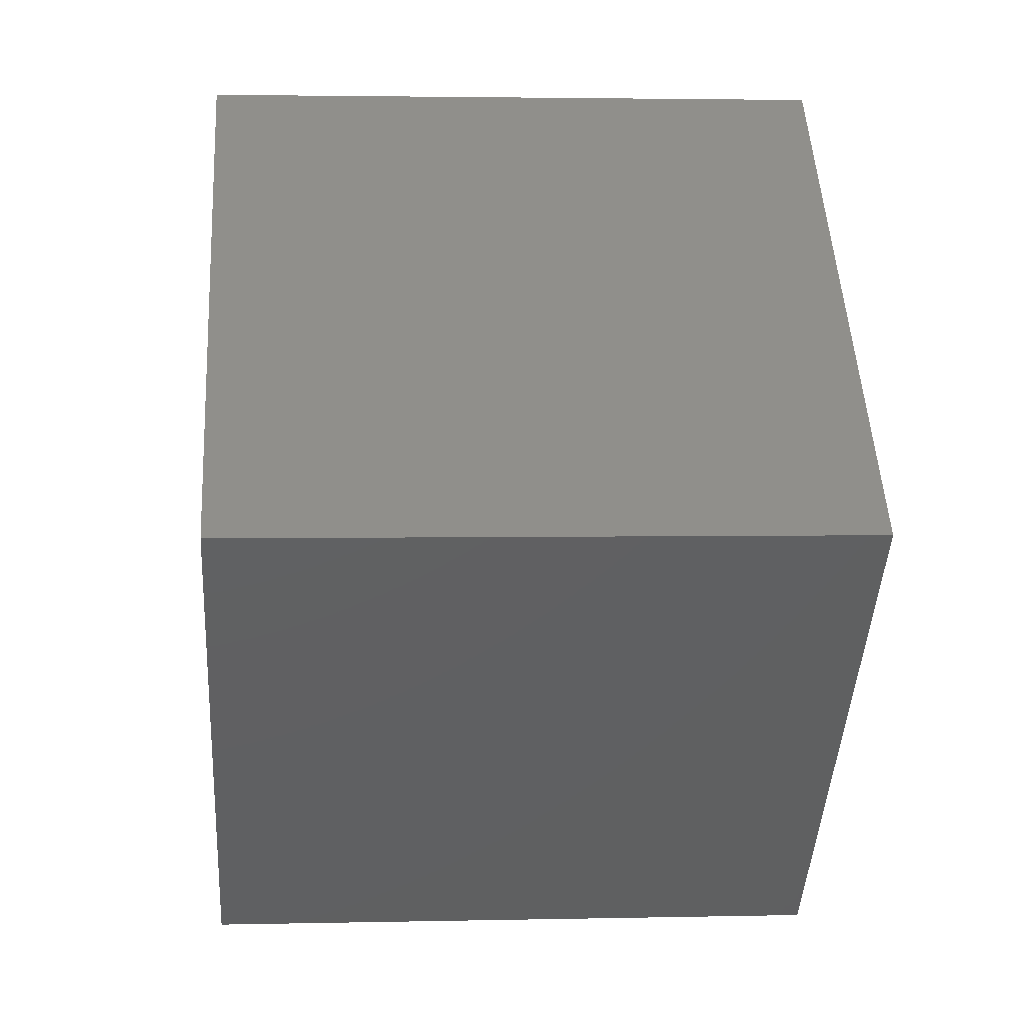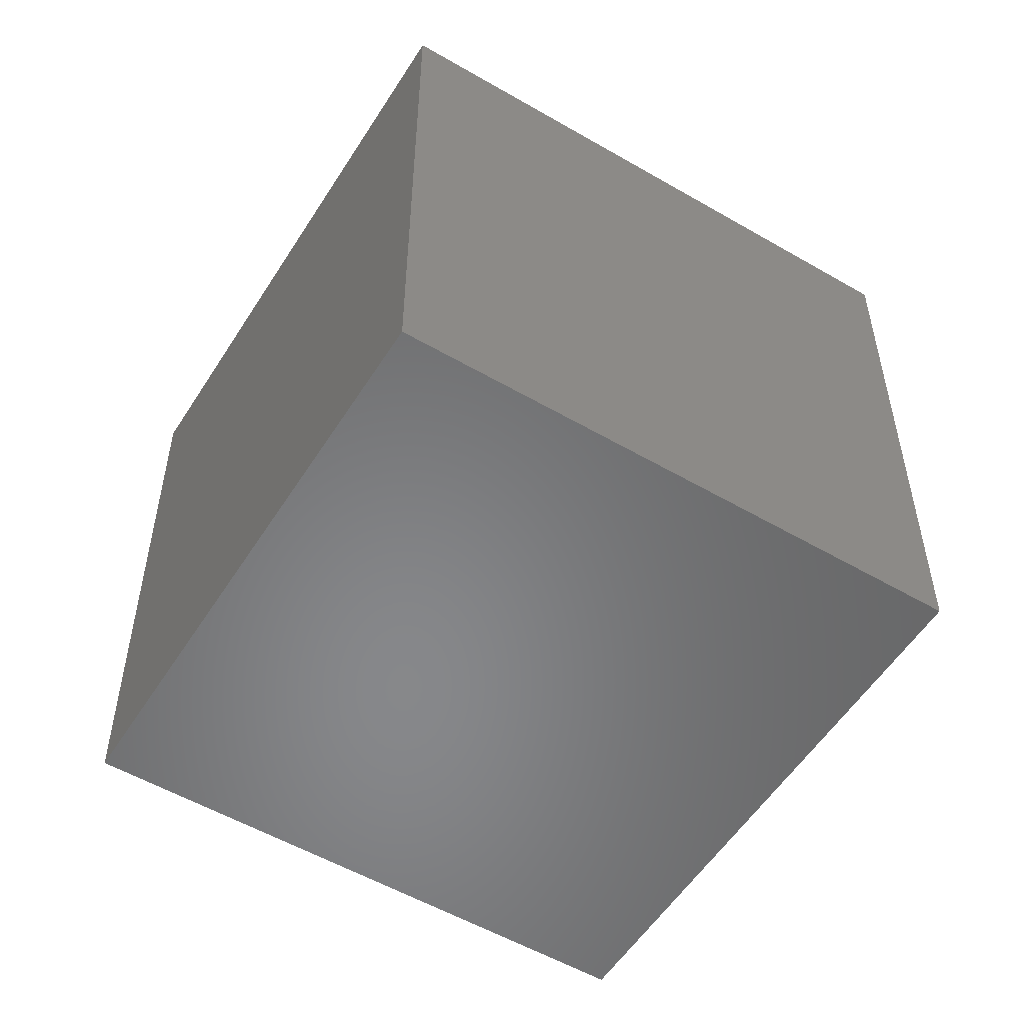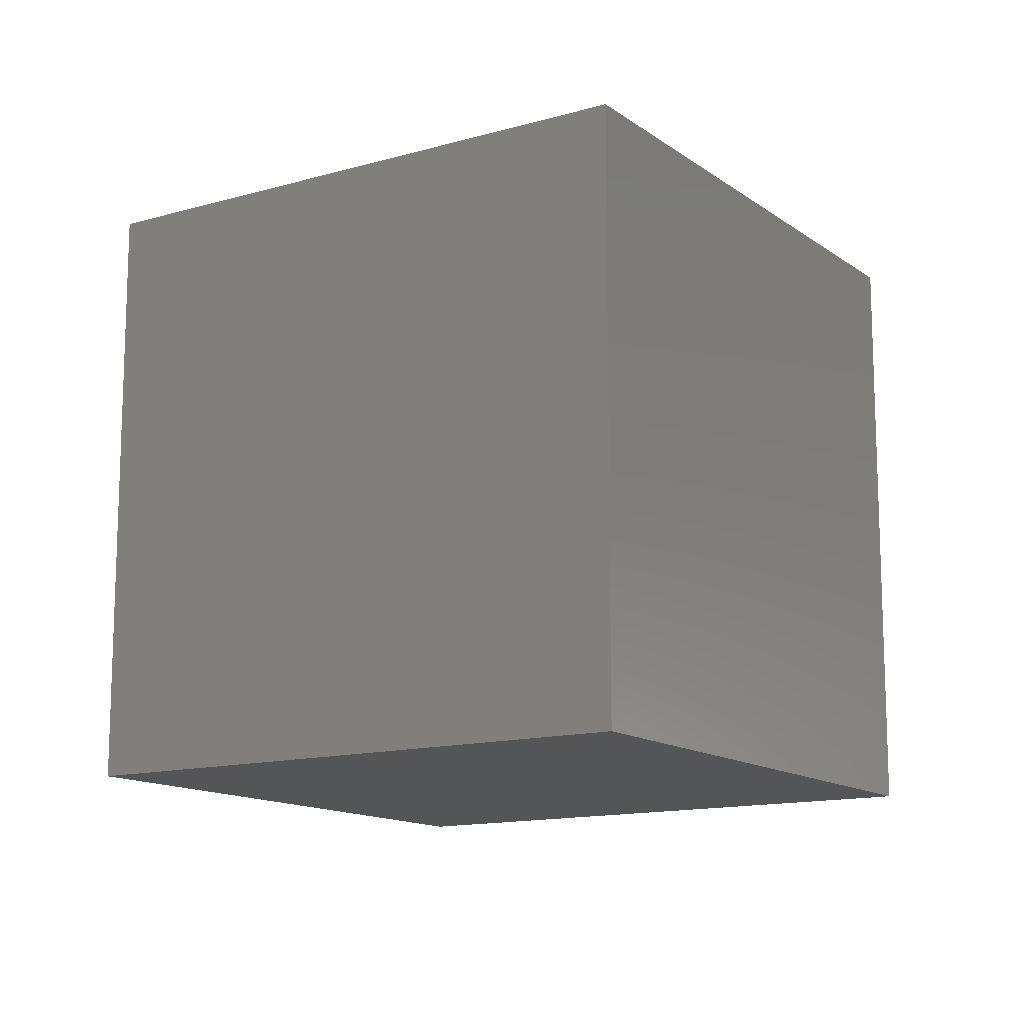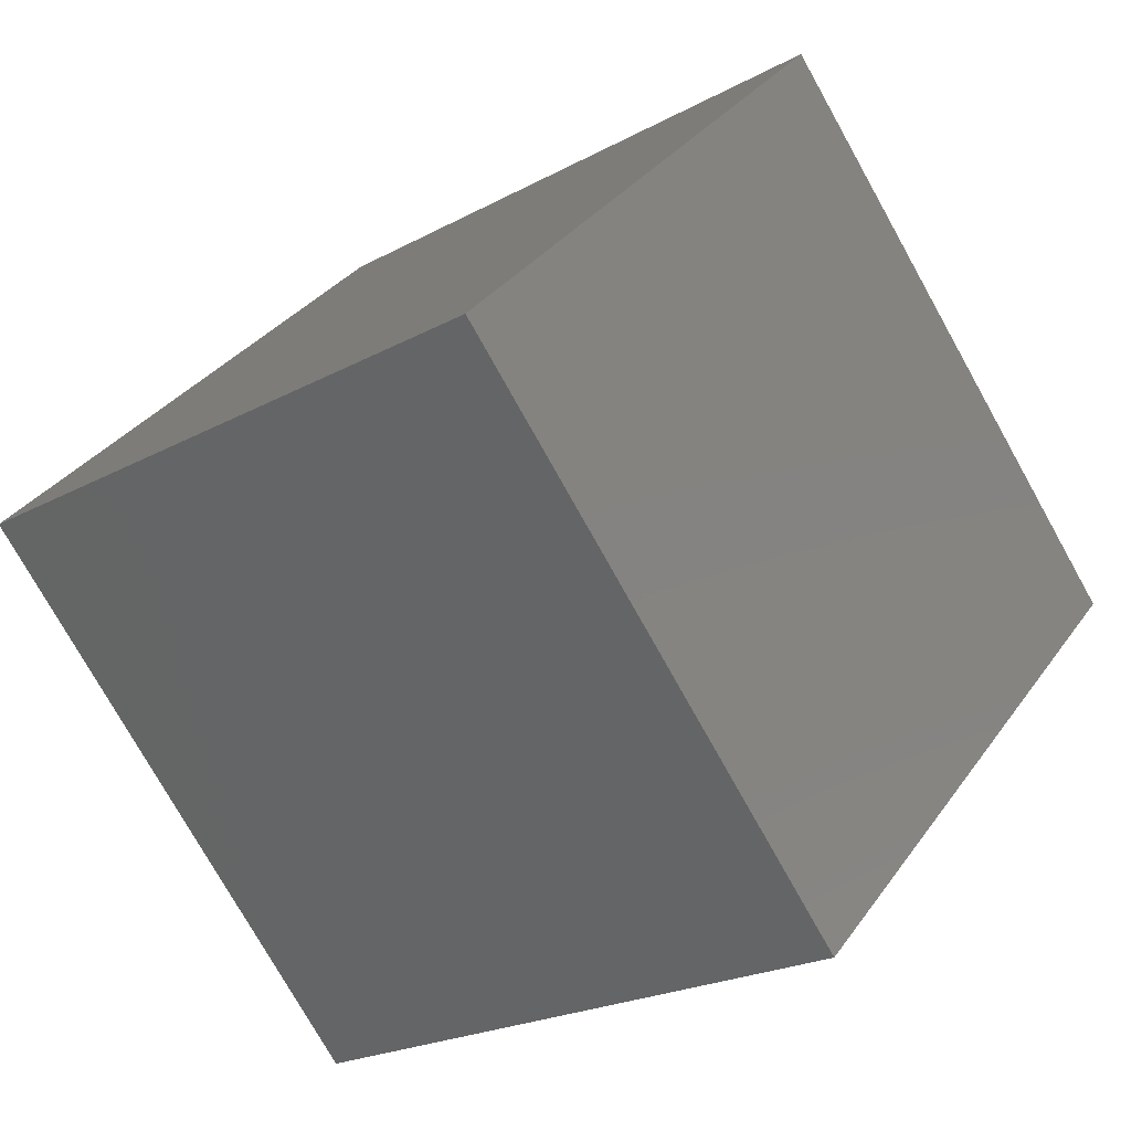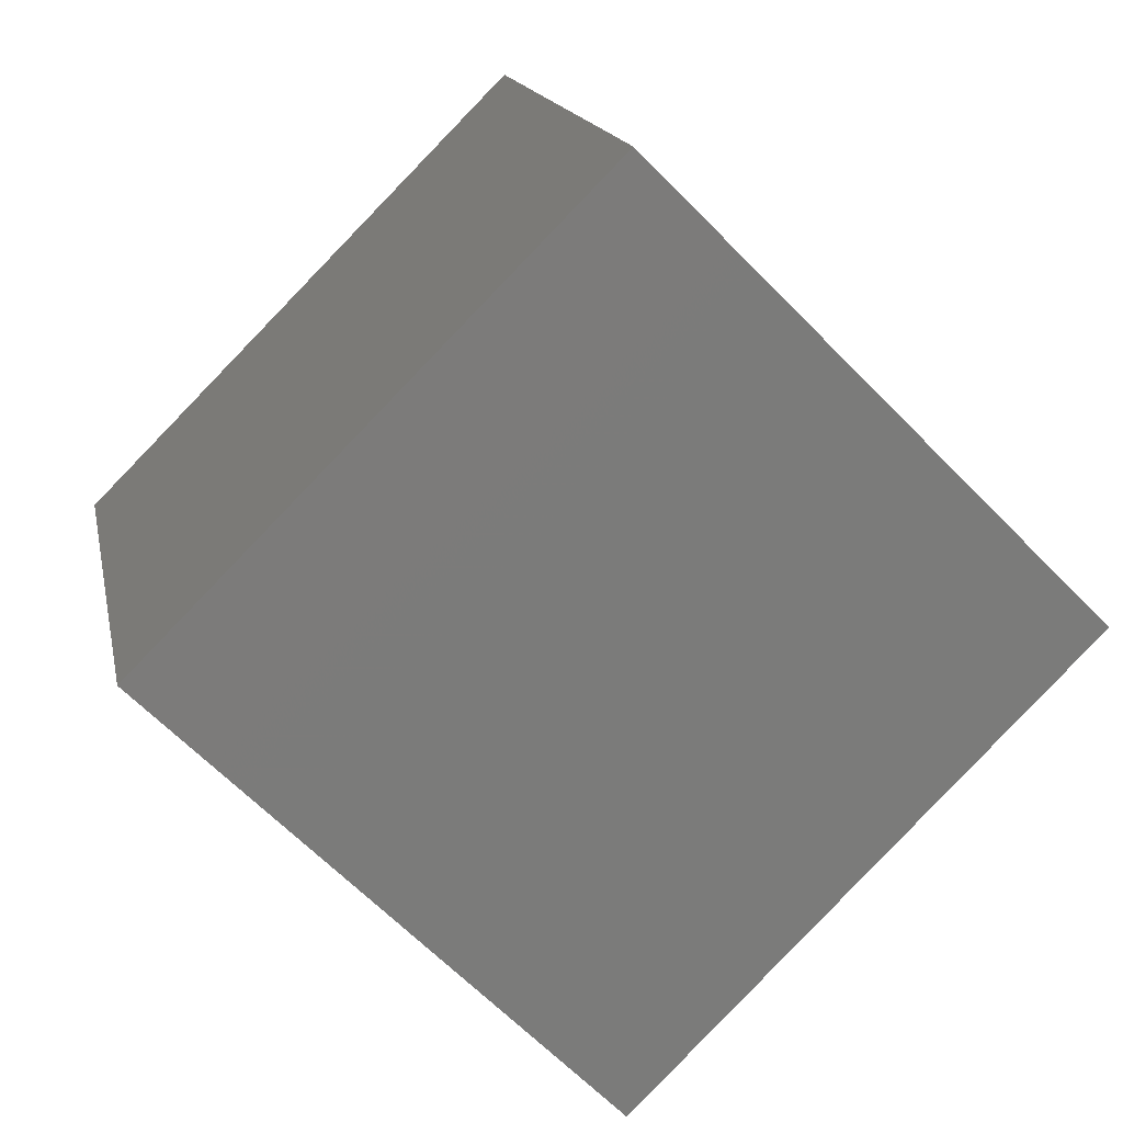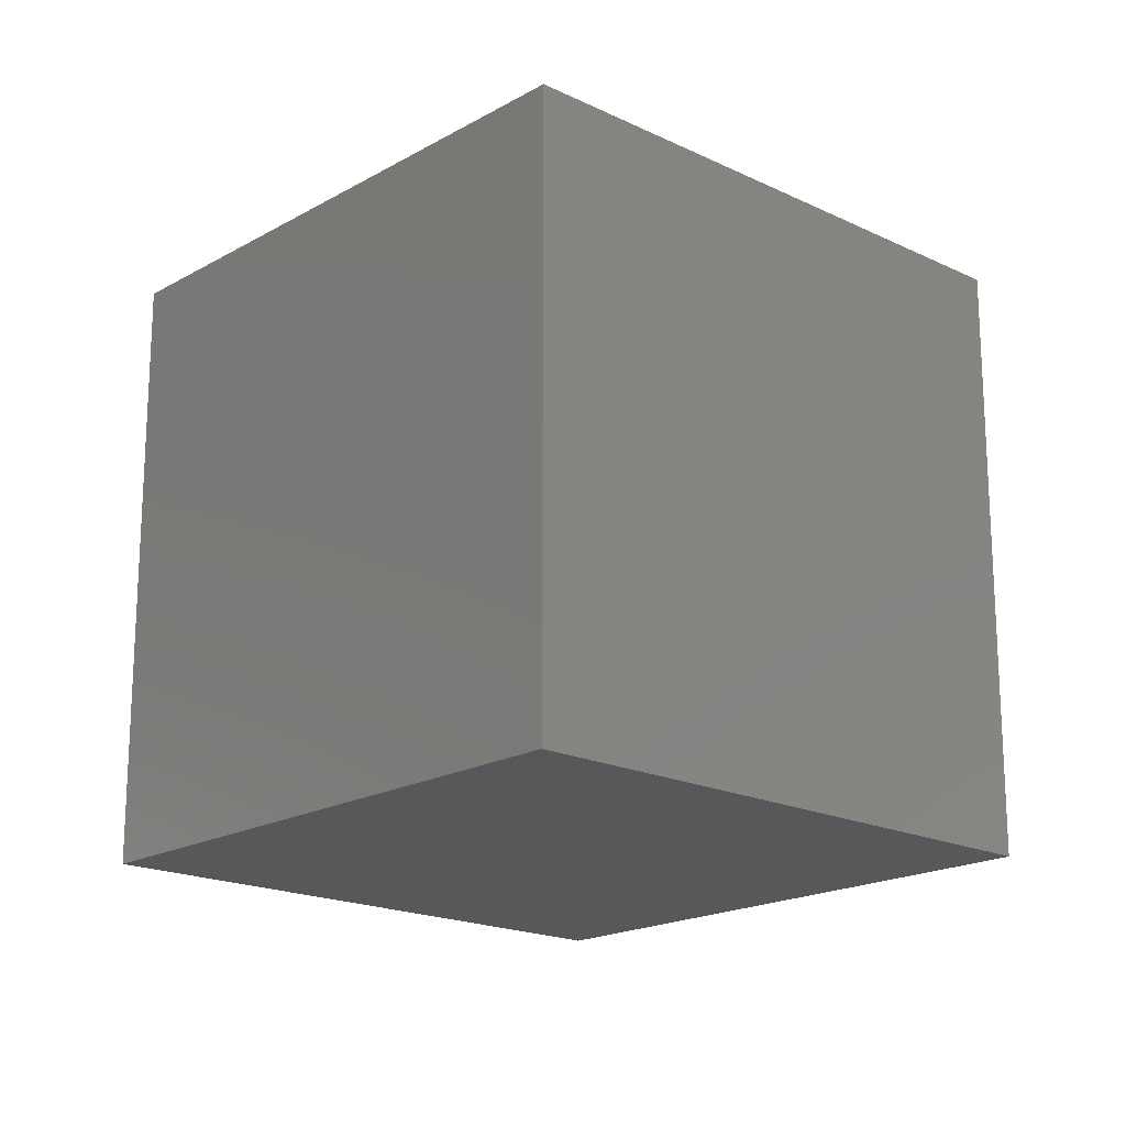
<metadata>
{"format":"stl","ext":"stl","renderer":"f3d","projection":"perspective","resolution":1024,"background":"white","views":[{"elev":2.9,"azim":85.5,"up":"+Y"},{"elev":-54.3,"azim":-166.7,"up":"+Z"},{"elev":-13.4,"azim":167.9,"up":"+Z"},{"elev":-21.9,"azim":133.7,"up":"+Y"},{"elev":15.5,"azim":-11.0,"up":"+Y"},{"elev":-18.6,"azim":2.3,"up":"+Z"}]}
</metadata>
<code>
# stl→obj: 8 verts, 12 faces
v -1.299e-16 0.7071 0
v -0.7071 -8.66e-17 0
v 4.33e-17 -0.7071 0
v 0.7071 0 0
v 0.7071 0 -1
v 4.33e-17 -0.7071 -1
v -0.7071 -8.66e-17 -1
v -1.299e-16 0.7071 -1
f 1 2 3
f 1 3 4
f 5 6 7
f 5 7 8
f 2 1 8
f 2 8 7
f 3 2 7
f 3 7 6
f 4 3 6
f 4 6 5
f 1 4 5
f 1 5 8

</code>
